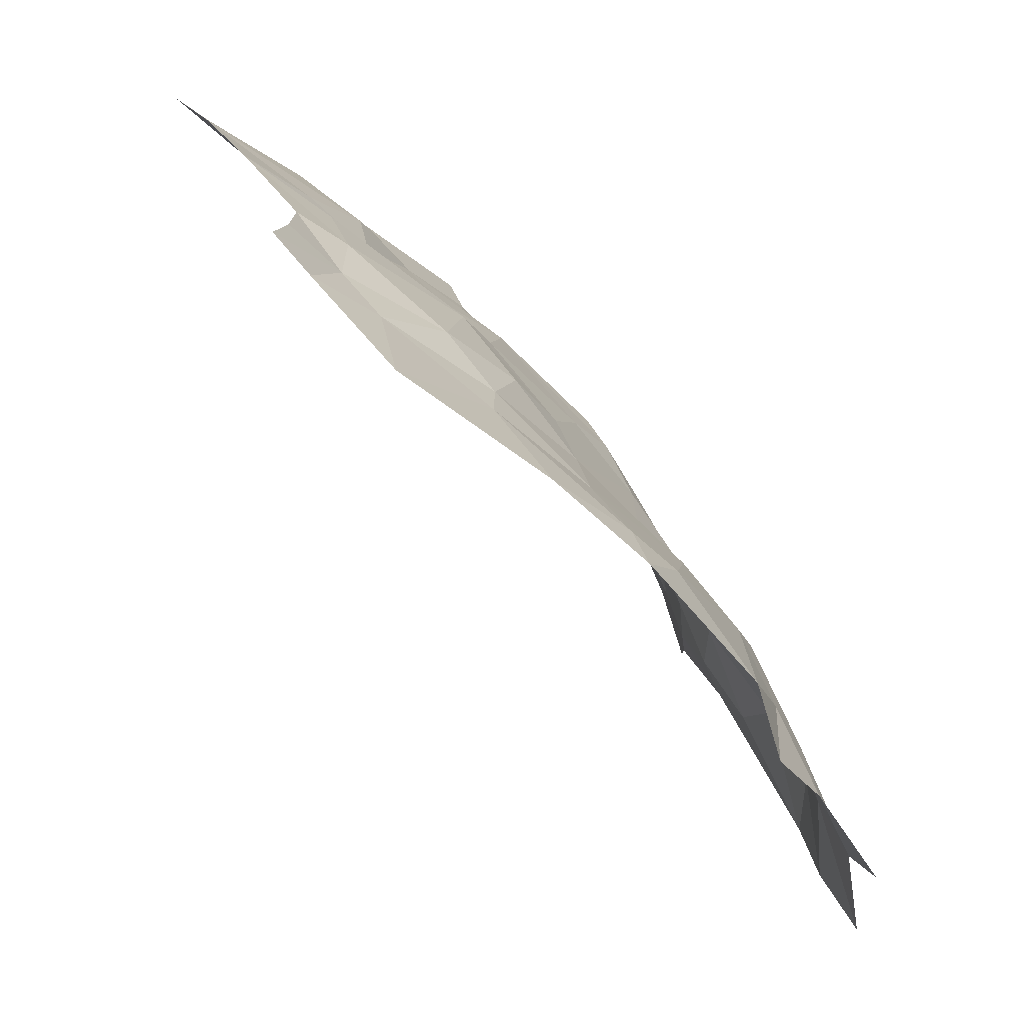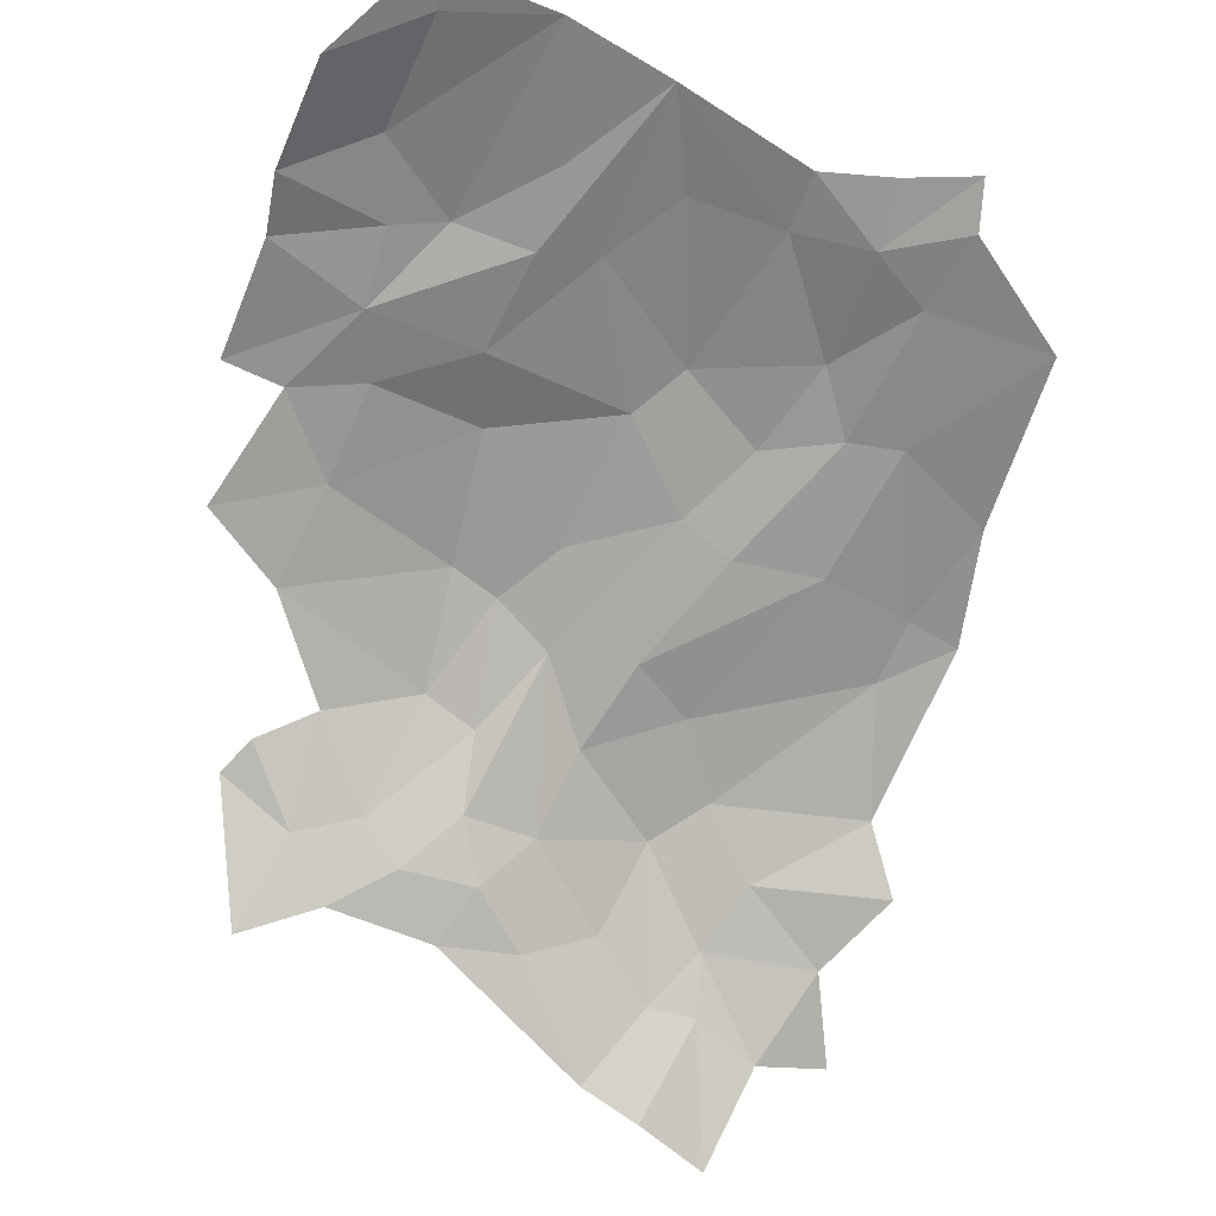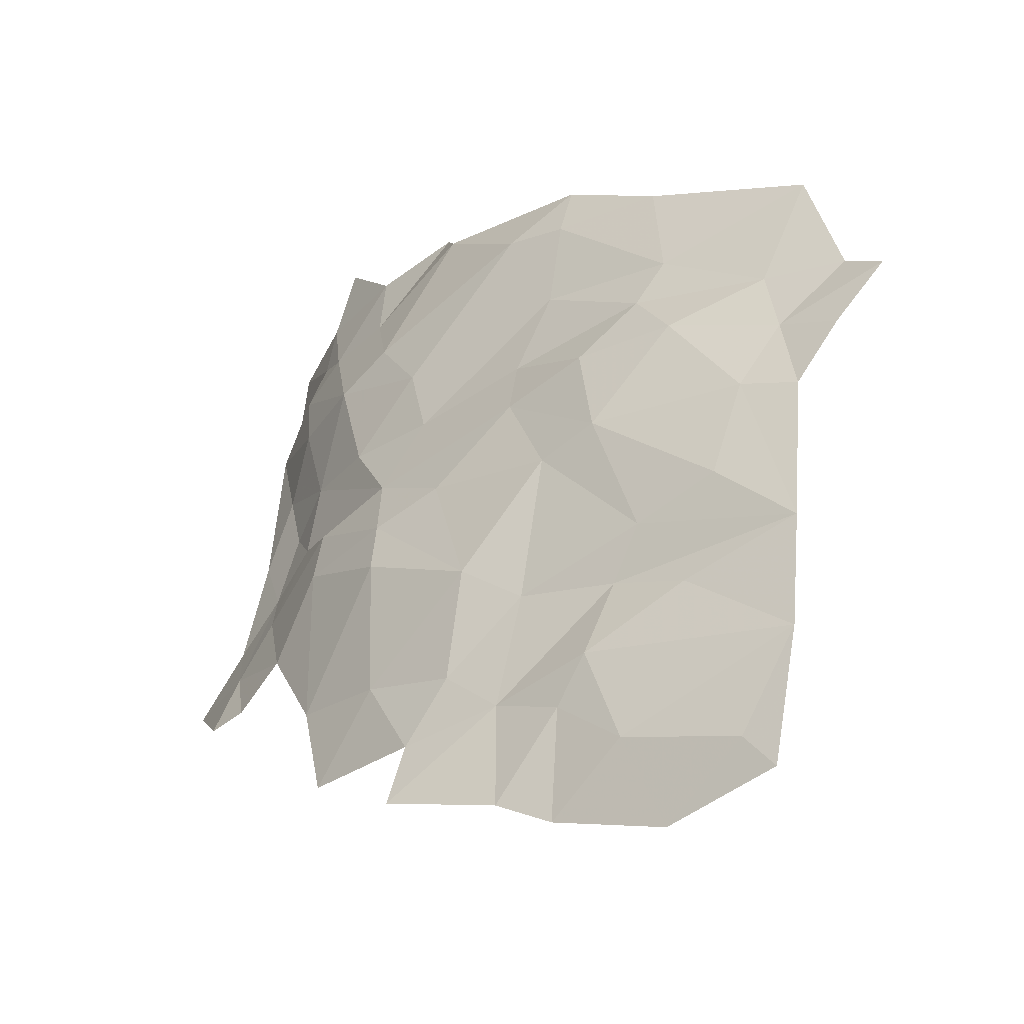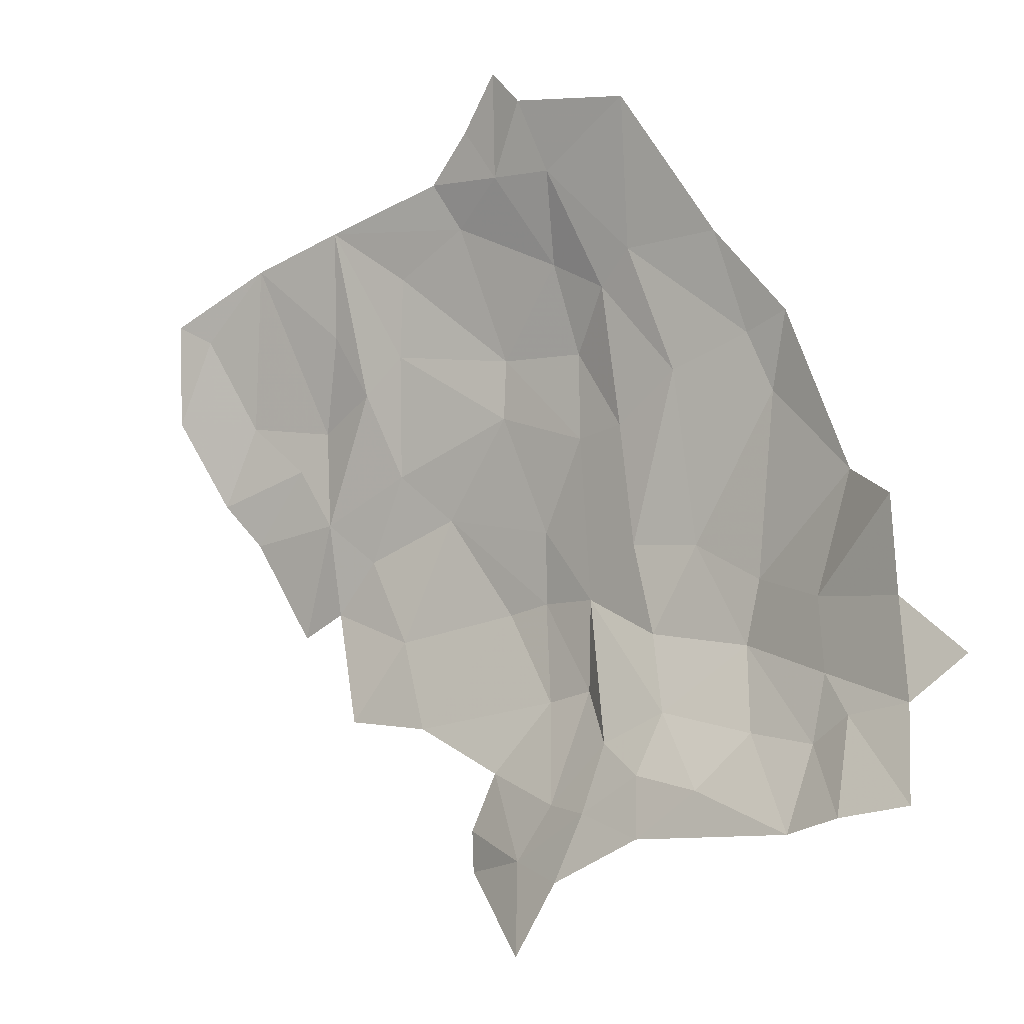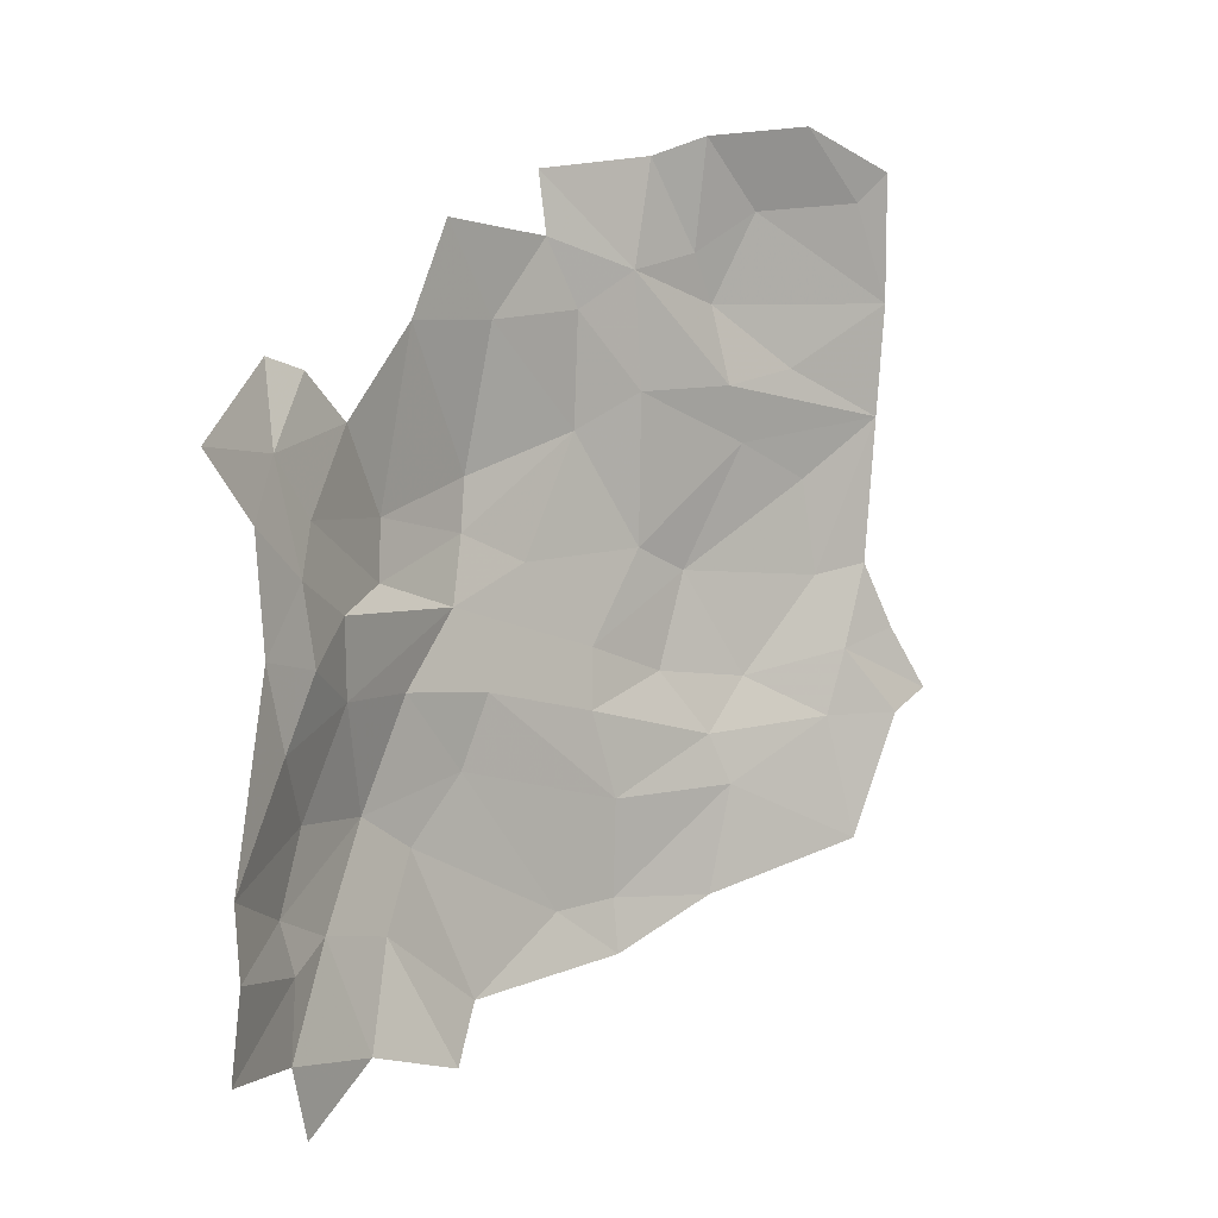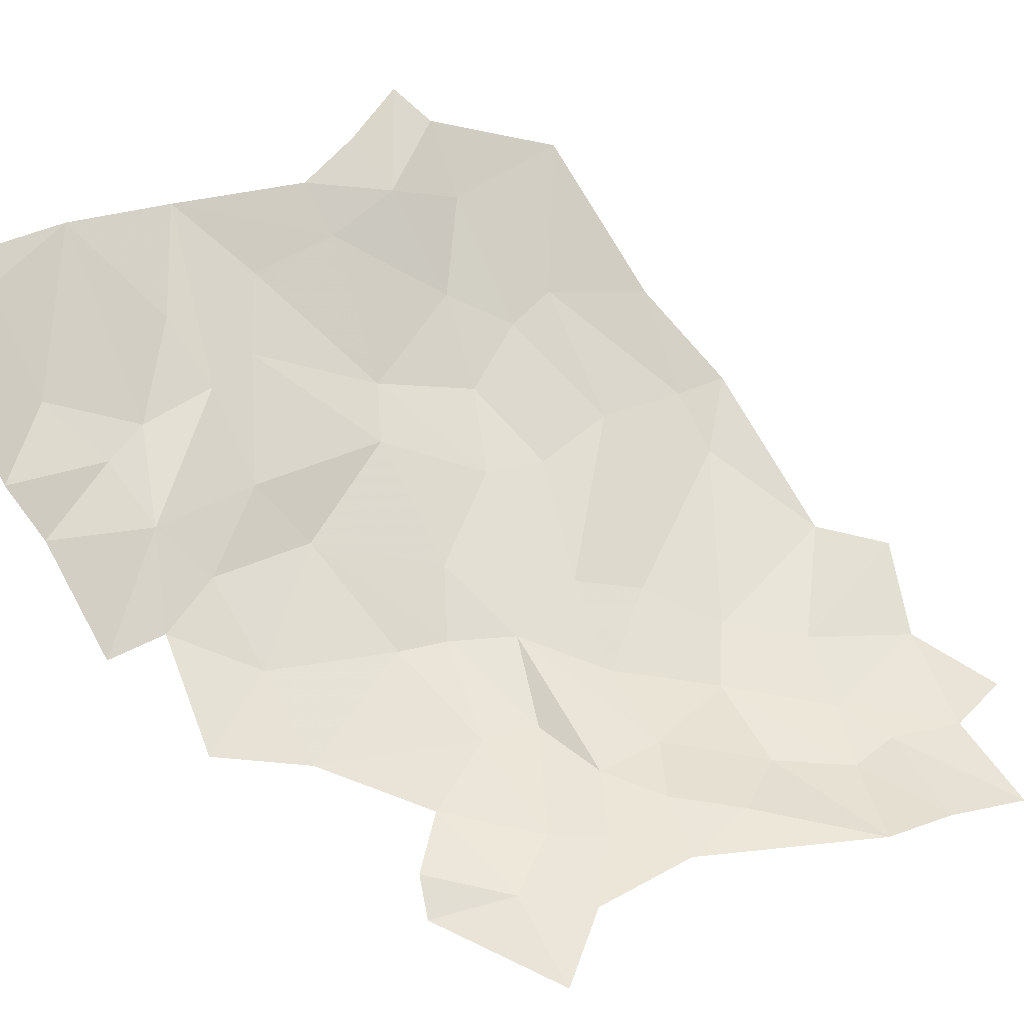
<metadata>
{"format":"obj","ext":"obj","renderer":"f3d","projection":"perspective","resolution":1024,"background":"white","views":[{"elev":11.4,"azim":61.1,"up":"+Y"},{"elev":-23.3,"azim":-31.3,"up":"+Y"},{"elev":75.5,"azim":-87.7,"up":"+Y"},{"elev":-64.6,"azim":30.2,"up":"+Y"},{"elev":-68.2,"azim":-96.7,"up":"+Y"},{"elev":19.9,"azim":-48.2,"up":"+Z"}]}
</metadata>
<code>
v 3.441 6.748 -1.609
v 3.455 6.846 -1.482
v 3.541 6.719 -1.6
v 3.56 6.787 -1.494
v 3.533 6.907 -1.331
v 3.412 6.991 -1.295
v 3.405 6.944 -1.377
v 2.981 7.13 -1.36
v 2.87 7.124 -1.409
v 2.839 7.151 -1.378
v 3.357 6.916 -1.479
v 3.336 6.855 -1.574
v 3.242 6.916 -1.559
v 3.12 6.646 -1.877
v 2.941 6.722 -1.868
v 3.108 6.759 -1.802
v 3.221 6.686 -1.798
v 3.26 6.515 -1.886
v 3.178 6.529 -1.897
v 3.339 6.984 -1.364
v 3.328 7.036 -1.309
v 3.396 7.035 -1.261
v 3.264 7.006 -1.407
v 3.257 7.043 -1.349
v 2.97 7.004 -1.561
v 2.876 7.056 -1.524
v 3.085 6.523 -1.935
v 3.017 6.504 -1.972
v 3.019 6.62 -1.916
v 3.063 6.433 -1.979
v 2.983 6.404 -2.027
v 3.35 6.762 -1.644
v 3.403 6.855 -1.512
v 3.304 6.675 -1.754
v 3.282 6.601 -1.834
v 3.429 6.563 -1.813
v 3.46 6.422 -1.882
v 3.383 6.527 -1.863
v 3.539 6.67 -1.659
v 3.595 6.697 -1.588
v 3.583 6.547 -1.734
v 3.083 6.866 -1.694
v 3.208 6.88 -1.612
v 3.199 6.775 -1.731
v 3.042 7.041 -1.463
v 3.05 6.979 -1.532
v 2.959 6.888 -1.705
v 2.958 6.811 -1.791
v 2.885 6.882 -1.745
v 3.357 6.279 -1.958
v 3.352 6.431 -1.914
v 3.417 6.364 -1.922
v 3.18 6.405 -1.957
v 3.269 6.402 -1.932
v 3.42 6.243 -1.943
v 3.468 6.354 -1.903
v 3.499 6.201 -1.941
v 3.574 6.404 -1.826
v 3.538 6.311 -1.897
v 3.488 6.485 -1.826
v 3.615 6.467 -1.744
v 3.047 6.912 -1.628
v 3.207 6.46 -1.914
v 3.125 6.472 -1.935
v 3.16 6.735 -1.798
v 2.924 6.936 -1.65
v 2.813 6.983 -1.646
v 2.793 7.019 -1.588
v 2.914 6.996 -1.587
v 3.114 6.984 -1.509
v 3.162 7.028 -1.434
v 3.375 6.634 -1.772
v 3.617 6.314 -1.875
v 2.851 6.782 -1.844
v 2.821 6.902 -1.761
v 3.102 7.095 -1.355
v 2.944 6.562 -1.992
v 2.785 7.085 -1.477
v 3.293 6.797 -1.651
v 3.176 6.615 -1.871
v 2.963 6.591 -1.957
f 1 2 3
f 4 2 5
f 6 5 7
f 8 9 10
f 11 12 13
f 14 15 16
f 17 18 19
f 20 21 22
f 20 23 24
f 11 13 23
f 25 26 8
f 27 28 29
f 30 31 28
f 1 32 33
f 34 35 17
f 36 37 38
f 39 40 41
f 42 43 44
f 25 45 46
f 47 48 49
f 42 16 48
f 50 51 52
f 50 53 54
f 55 56 57
f 37 58 59
f 60 61 58
f 60 36 41
f 47 42 48
f 47 62 42
f 53 63 54
f 30 28 64
f 45 25 8
f 20 11 23
f 2 1 33
f 17 32 34
f 65 42 44
f 66 25 46
f 67 68 69
f 13 70 71
f 43 42 62
f 36 39 41
f 34 32 1
f 1 39 72
f 1 3 39
f 65 16 42
f 65 14 16
f 54 51 50
f 35 72 38
f 18 54 63
f 18 51 54
f 68 26 69
f 59 58 73
f 7 20 6
f 7 11 20
f 37 52 38
f 37 59 56
f 15 48 16
f 15 74 48
f 63 19 18
f 27 29 14
f 30 64 53
f 66 67 69
f 66 49 75
f 76 71 70
f 76 24 23
f 76 45 8
f 76 46 45
f 72 36 38
f 72 39 36
f 22 6 20
f 28 31 77
f 72 34 1
f 72 35 34
f 78 26 68
f 9 8 26
f 79 32 17
f 12 33 32
f 64 27 19
f 64 28 27
f 57 56 59
f 66 47 49
f 66 62 47
f 61 60 41
f 11 33 12
f 11 7 33
f 38 51 18
f 38 52 51
f 67 66 75
f 79 44 43
f 79 17 44
f 18 35 38
f 18 17 35
f 3 40 39
f 7 2 33
f 7 5 2
f 56 52 37
f 56 55 52
f 50 52 55
f 14 80 27
f 14 65 80
f 19 80 17
f 19 27 80
f 74 49 48
f 46 62 66
f 70 43 62
f 46 70 62
f 46 76 70
f 25 69 26
f 25 66 69
f 37 60 58
f 37 36 60
f 17 65 44
f 17 80 65
f 78 9 26
f 78 10 9
f 43 13 79
f 43 70 13
f 15 14 29
f 24 21 20
f 23 71 76
f 23 13 71
f 64 63 53
f 64 19 63
f 79 12 32
f 79 13 12
f 4 3 2
f 4 40 3
f 28 81 29
f 28 77 81

</code>
